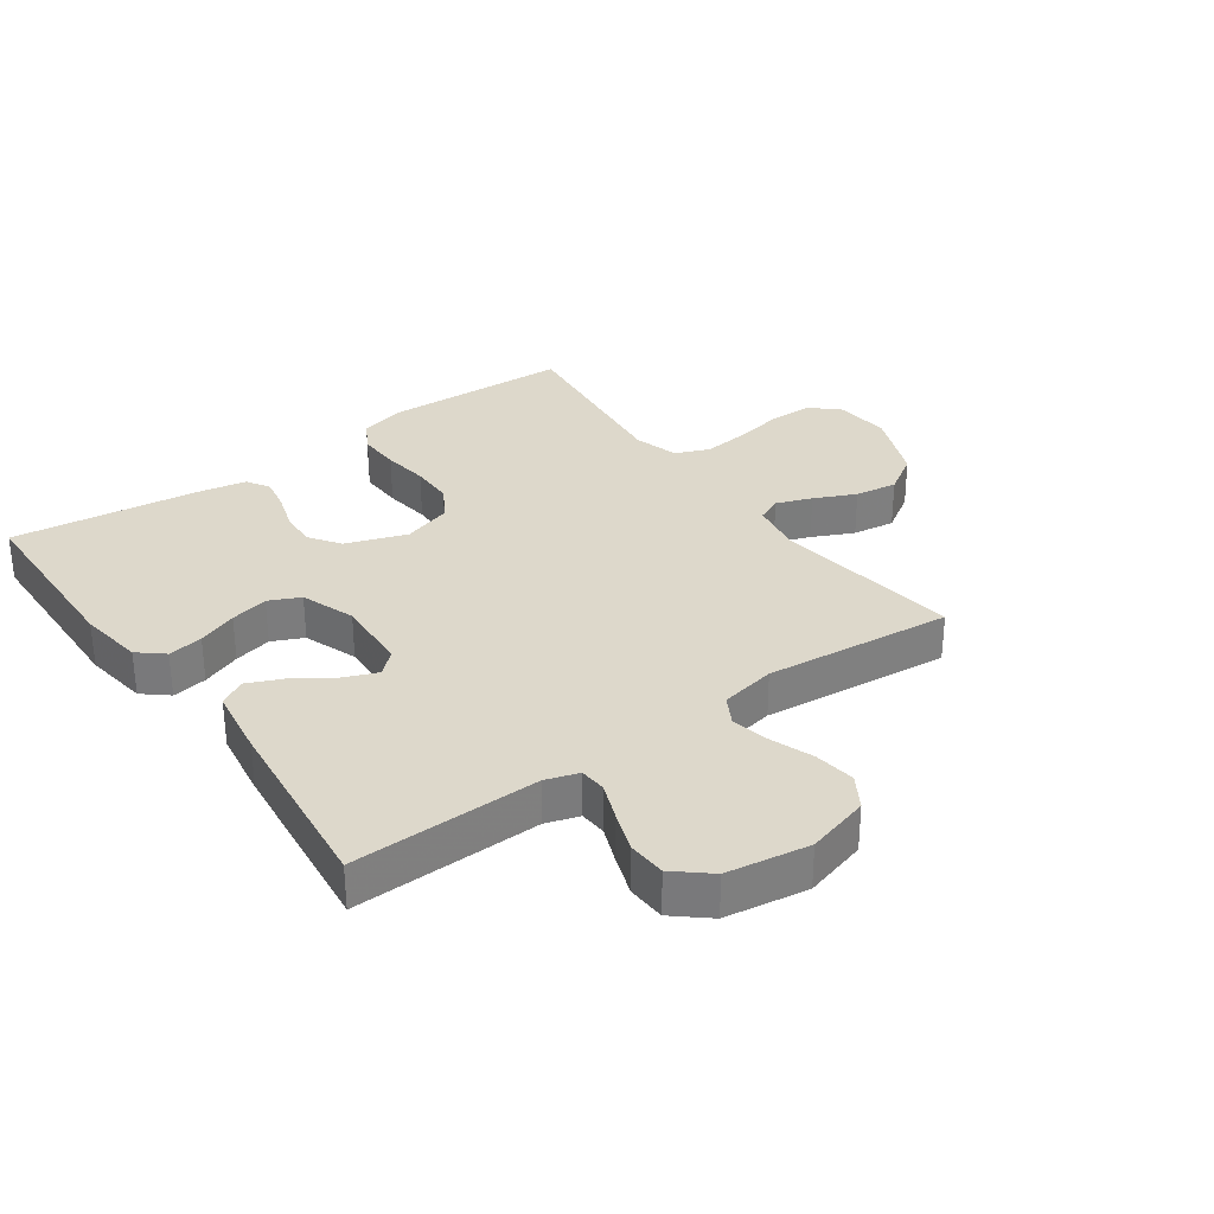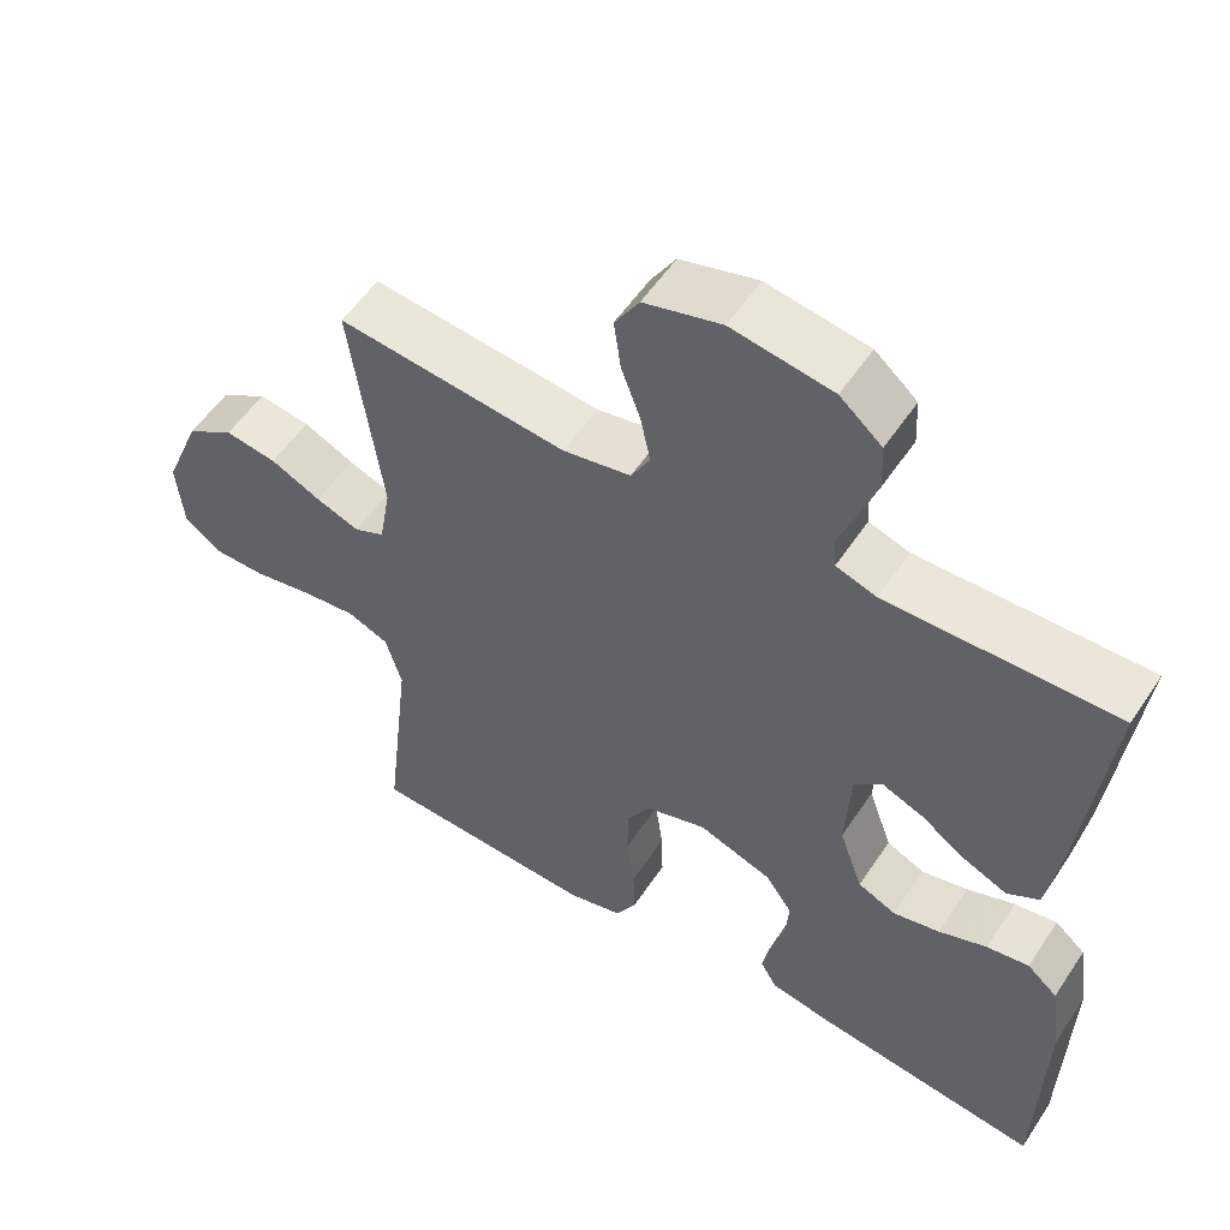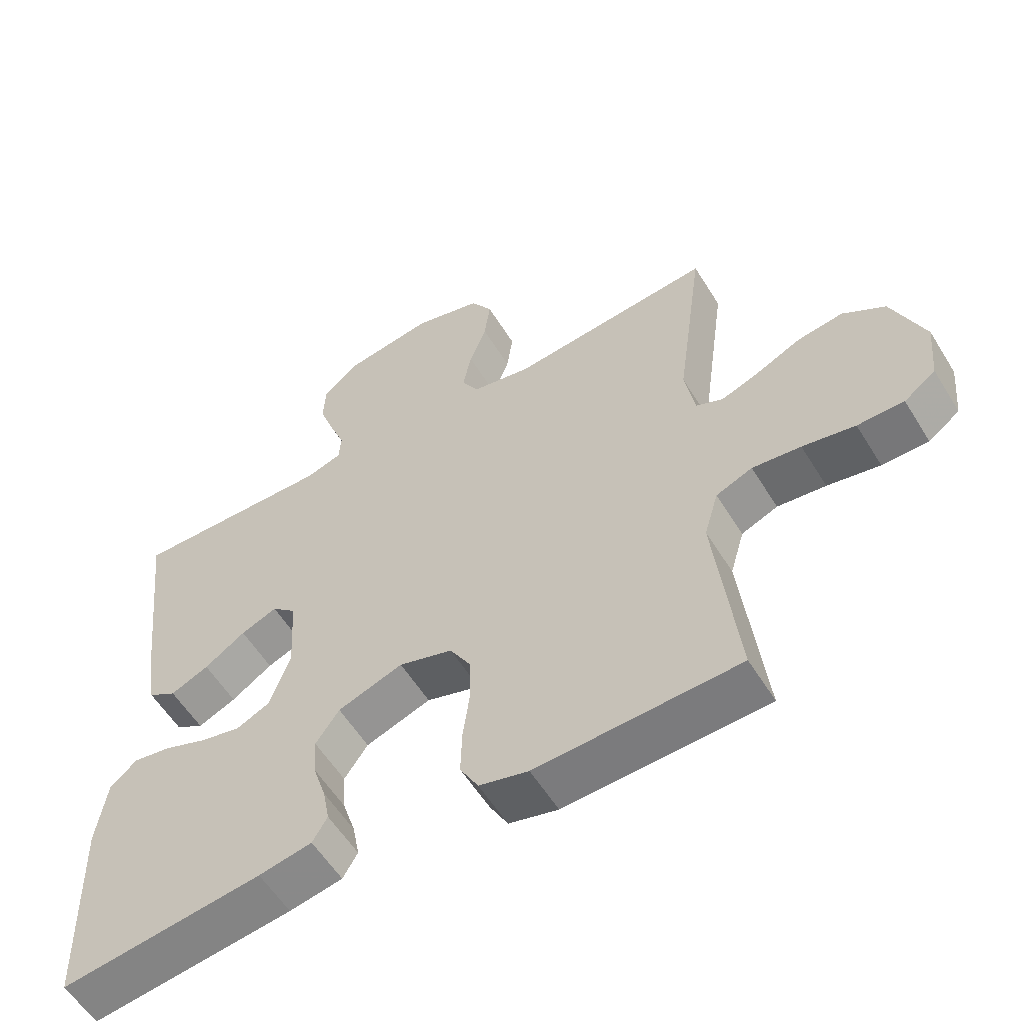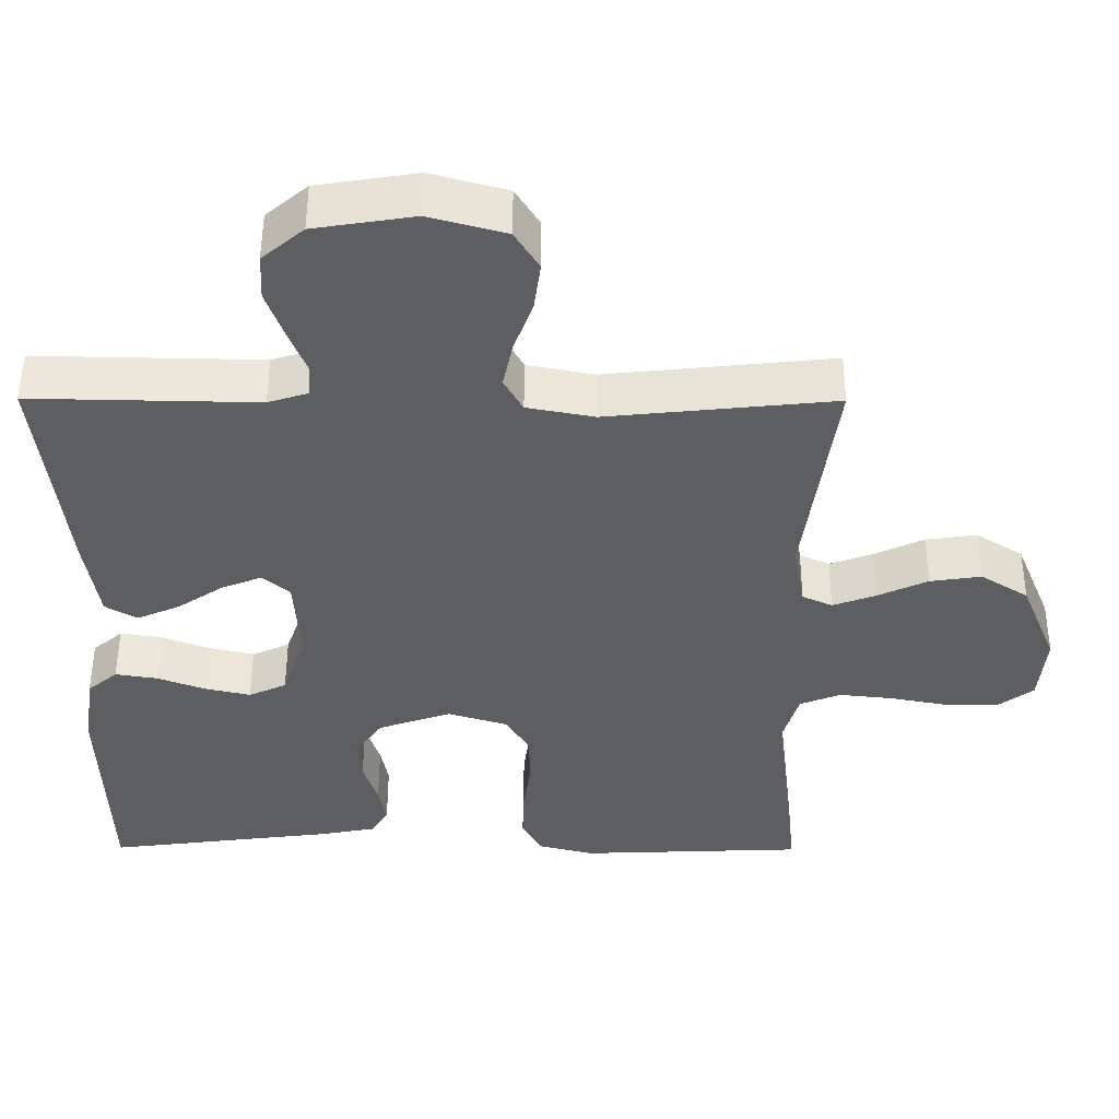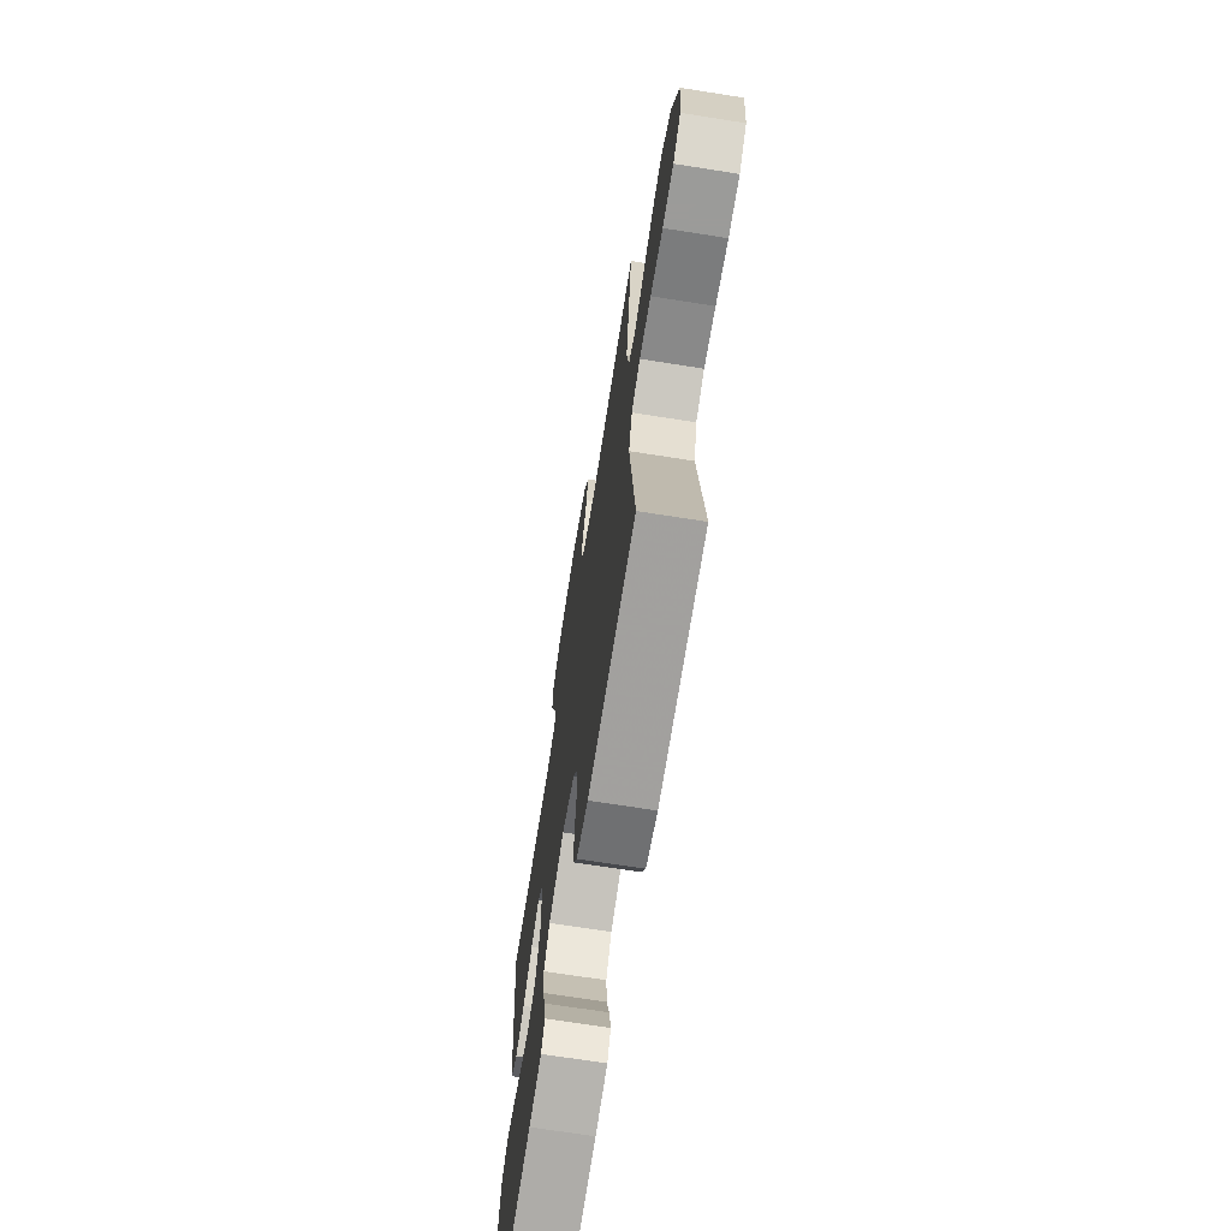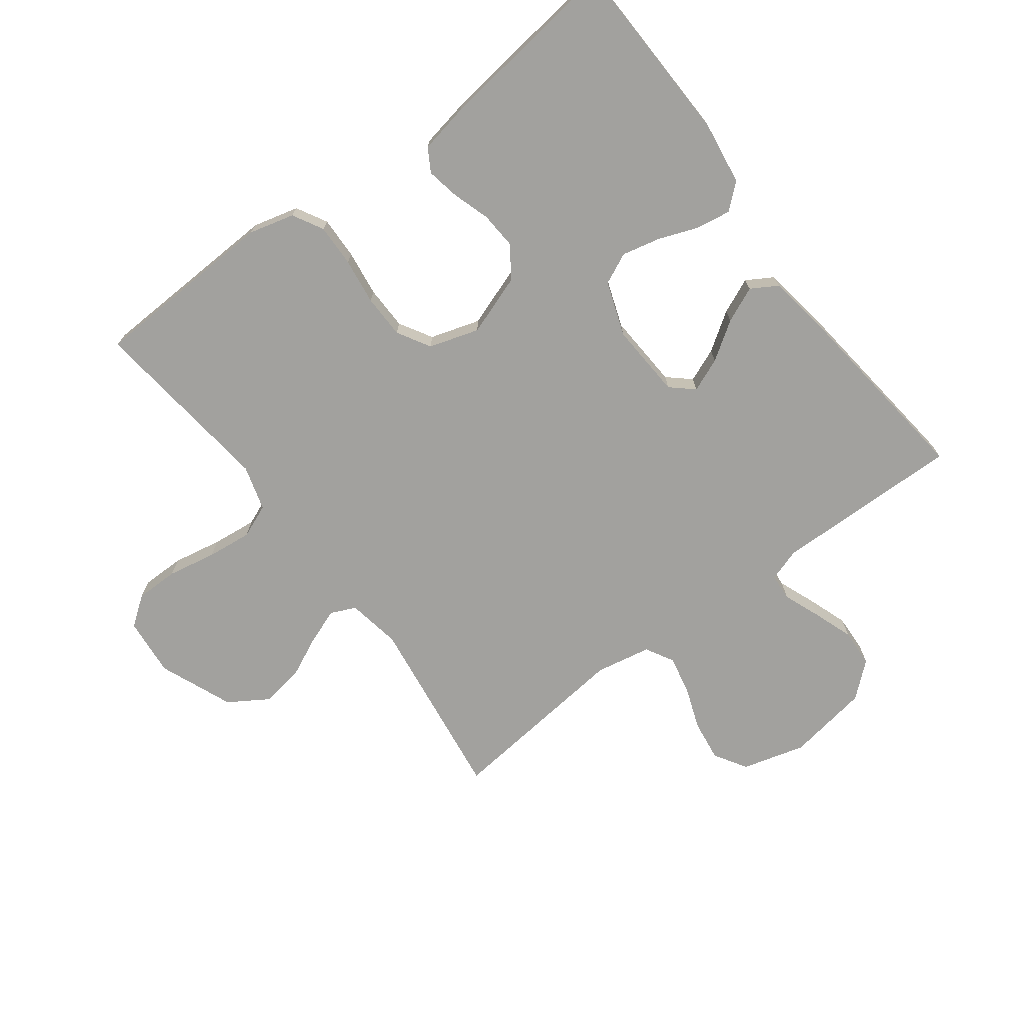
<metadata>
{"format":"obj","ext":"obj","renderer":"f3d","projection":"perspective","resolution":1024,"background":"white","views":[{"elev":31.5,"azim":-35.7,"up":"+Y"},{"elev":54.7,"azim":-147.0,"up":"+Z"},{"elev":-57.2,"azim":31.4,"up":"+Z"},{"elev":51.4,"azim":0.2,"up":"+Z"},{"elev":-69.6,"azim":81.0,"up":"+Z"},{"elev":-72.0,"azim":-143.0,"up":"+Y"}]}
</metadata>
<code>
v 0.5 0.07 0.5
v 0.459 0.07 0.2
v 0.474 0.07 0.114
v 0.514 0.07 0.096
v 0.571 0.07 0.117
v 0.637 0.07 0.148
v 0.705 0.07 0.158
v 0.768 0.07 0.118
v 0.816 0.07 0
v 0.807 0.07 -0.094
v 0.76 0.07 -0.129
v 0.691 0.07 -0.129
v 0.613 0.07 -0.114
v 0.541 0.07 -0.106
v 0.487 0.07 -0.128
v 0.466 0.07 -0.2
v 0.5 0.07 -0.5
v 0.2 0.07 -0.512
v 0.127 0.07 -0.493
v 0.1 0.07 -0.444
v 0.102 0.07 -0.376
v 0.112 0.07 -0.302
v 0.111 0.07 -0.232
v 0.08 0.07 -0.179
v 0 0.07 -0.154
v -0.097 0.07 -0.188
v -0.132 0.07 -0.238
v -0.128 0.07 -0.297
v -0.109 0.07 -0.357
v -0.099 0.07 -0.41
v -0.121 0.07 -0.447
v -0.2 0.07 -0.462
v -0.5 0.07 -0.5
v -0.508 0.07 -0.2
v -0.493 0.07 -0.097
v -0.453 0.07 -0.063
v -0.397 0.07 -0.072
v -0.334 0.07 -0.096
v -0.273 0.07 -0.11
v -0.223 0.07 -0.087
v -0.192 0.07 0
v -0.199 0.07 0.12
v -0.235 0.07 0.152
v -0.289 0.07 0.13
v -0.35 0.07 0.089
v -0.407 0.07 0.064
v -0.449 0.07 0.089
v -0.466 0.07 0.2
v -0.5 0.07 0.5
v -0.2 0.07 0.494
v -0.147 0.07 0.511
v -0.144 0.07 0.554
v -0.167 0.07 0.613
v -0.19 0.07 0.678
v -0.187 0.07 0.739
v -0.132 0.07 0.786
v 0 0.07 0.807
v 0.101 0.07 0.779
v 0.133 0.07 0.727
v 0.124 0.07 0.661
v 0.099 0.07 0.593
v 0.086 0.07 0.531
v 0.111 0.07 0.486
v 0.2 0.07 0.469
v 0.5 0 0.5
v 0.459 0 0.2
v 0.474 0 0.114
v 0.514 0 0.096
v 0.571 0 0.117
v 0.637 0 0.148
v 0.705 0 0.158
v 0.768 0 0.118
v 0.816 0 0
v 0.807 0 -0.094
v 0.76 0 -0.129
v 0.691 0 -0.129
v 0.613 0 -0.114
v 0.541 0 -0.106
v 0.487 0 -0.128
v 0.466 0 -0.2
v 0.5 0 -0.5
v 0.2 0 -0.512
v 0.127 0 -0.493
v 0.1 0 -0.444
v 0.102 0 -0.376
v 0.112 0 -0.302
v 0.111 0 -0.232
v 0.08 0 -0.179
v 0 0 -0.154
v -0.097 0 -0.188
v -0.132 0 -0.238
v -0.128 0 -0.297
v -0.109 0 -0.357
v -0.099 0 -0.41
v -0.121 0 -0.447
v -0.2 0 -0.462
v -0.5 0 -0.5
v -0.508 0 -0.2
v -0.493 0 -0.097
v -0.453 0 -0.063
v -0.397 0 -0.072
v -0.334 0 -0.096
v -0.273 0 -0.11
v -0.223 0 -0.087
v -0.192 0 0
v -0.199 0 0.12
v -0.235 0 0.152
v -0.289 0 0.13
v -0.35 0 0.089
v -0.407 0 0.064
v -0.449 0 0.089
v -0.466 0 0.2
v -0.5 0 0.5
v -0.2 0 0.494
v -0.147 0 0.511
v -0.144 0 0.554
v -0.167 0 0.613
v -0.19 0 0.678
v -0.187 0 0.739
v -0.132 0 0.786
v 0 0 0.807
v 0.101 0 0.779
v 0.133 0 0.727
v 0.124 0 0.661
v 0.099 0 0.593
v 0.086 0 0.531
v 0.111 0 0.486
v 0.2 0 0.469
f 59 60 61
f 58 59 61
f 57 58 61
f 56 57 61
f 55 56 61
f 54 55 61
f 53 54 61
f 52 53 61
f 51 52 61 62
f 50 51 62 63
f 50 63 64
f 49 50 64
f 48 49 64
f 47 48 64
f 46 47 64
f 45 46 64
f 44 45 64
f 36 37 38
f 35 36 38
f 34 35 38
f 33 34 38
f 32 33 38
f 31 32 38
f 30 31 38
f 29 30 38
f 28 29 38
f 27 28 38 39
f 26 27 39 40
f 20 21 22
f 19 20 22
f 18 19 22
f 17 18 22
f 16 17 22
f 15 16 22 23
f 14 15 23 24
f 11 12 13
f 10 11 13
f 9 10 13
f 8 9 13
f 7 8 13
f 6 7 13
f 5 6 13
f 4 5 13 14
f 14 24 25
f 4 14 25
f 3 4 25
f 43 44 64 1
f 26 40 41
f 25 26 41
f 3 25 41
f 2 3 41
f 2 41 42
f 1 2 42 43
f 125 124 123
f 125 123 122
f 125 122 121
f 125 121 120
f 125 120 119
f 125 119 118
f 125 118 117
f 125 117 116
f 126 125 116 115
f 127 126 115 114
f 128 127 114
f 128 114 113
f 128 113 112
f 128 112 111
f 128 111 110
f 128 110 109
f 128 109 108
f 102 101 100
f 102 100 99
f 102 99 98
f 102 98 97
f 102 97 96
f 102 96 95
f 102 95 94
f 102 94 93
f 102 93 92
f 103 102 92 91
f 104 103 91 90
f 86 85 84
f 86 84 83
f 86 83 82
f 86 82 81
f 86 81 80
f 87 86 80 79
f 88 87 79 78
f 77 76 75
f 77 75 74
f 77 74 73
f 77 73 72
f 77 72 71
f 77 71 70
f 77 70 69
f 78 77 69 68
f 89 88 78
f 89 78 68
f 89 68 67
f 65 128 108 107
f 105 104 90
f 105 90 89
f 105 89 67
f 105 67 66
f 106 105 66
f 107 106 66 65
f 1 65 66 2
f 2 66 67 3
f 3 67 68 4
f 4 68 69 5
f 5 69 70 6
f 6 70 71 7
f 7 71 72 8
f 8 72 73 9
f 9 73 74 10
f 10 74 75 11
f 11 75 76 12
f 12 76 77 13
f 13 77 78 14
f 14 78 79 15
f 15 79 80 16
f 16 80 81 17
f 17 81 82 18
f 18 82 83 19
f 19 83 84 20
f 20 84 85 21
f 21 85 86 22
f 22 86 87 23
f 23 87 88 24
f 24 88 89 25
f 25 89 90 26
f 26 90 91 27
f 27 91 92 28
f 28 92 93 29
f 29 93 94 30
f 30 94 95 31
f 31 95 96 32
f 32 96 97 33
f 33 97 98 34
f 34 98 99 35
f 35 99 100 36
f 36 100 101 37
f 37 101 102 38
f 38 102 103 39
f 39 103 104 40
f 40 104 105 41
f 41 105 106 42
f 42 106 107 43
f 43 107 108 44
f 44 108 109 45
f 45 109 110 46
f 46 110 111 47
f 47 111 112 48
f 48 112 113 49
f 49 113 114 50
f 50 114 115 51
f 51 115 116 52
f 52 116 117 53
f 53 117 118 54
f 54 118 119 55
f 55 119 120 56
f 56 120 121 57
f 57 121 122 58
f 58 122 123 59
f 59 123 124 60
f 60 124 125 61
f 61 125 126 62
f 62 126 127 63
f 63 127 128 64
f 64 128 65 1

</code>
